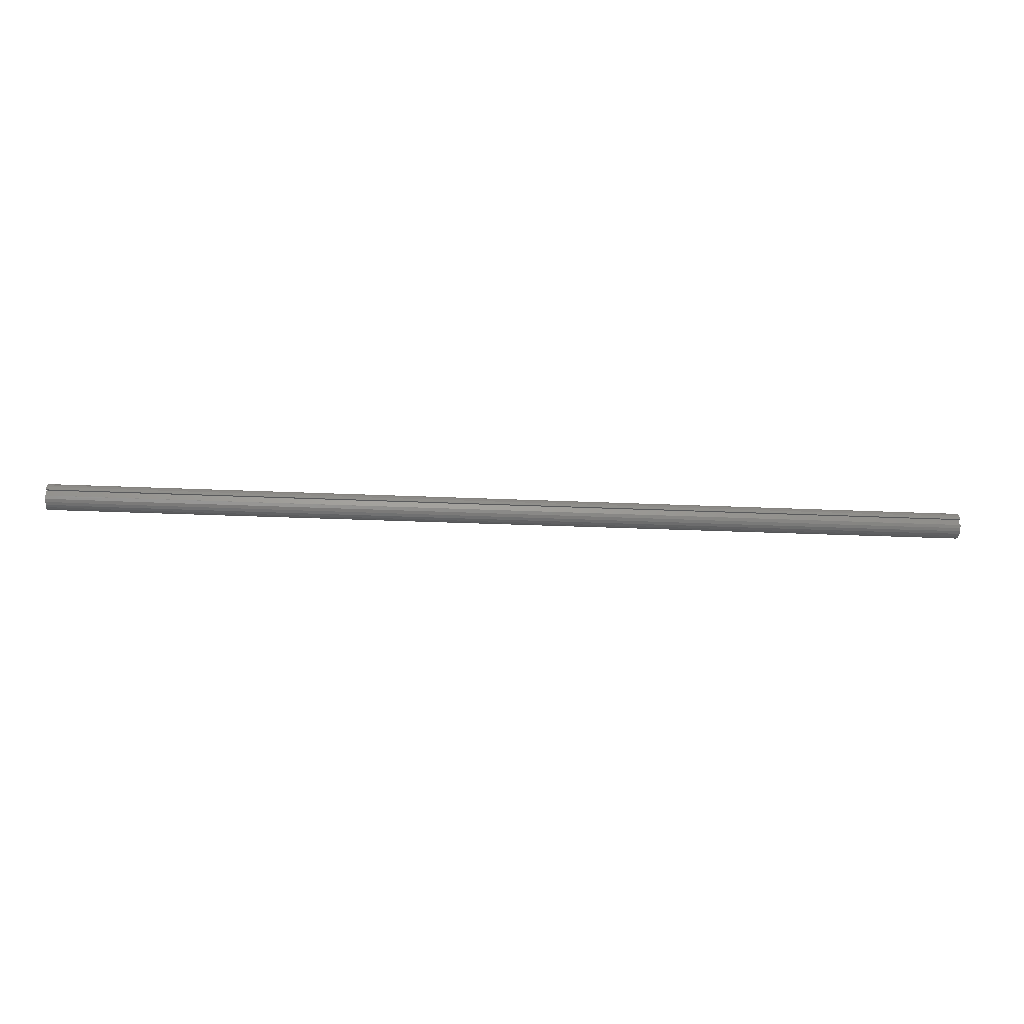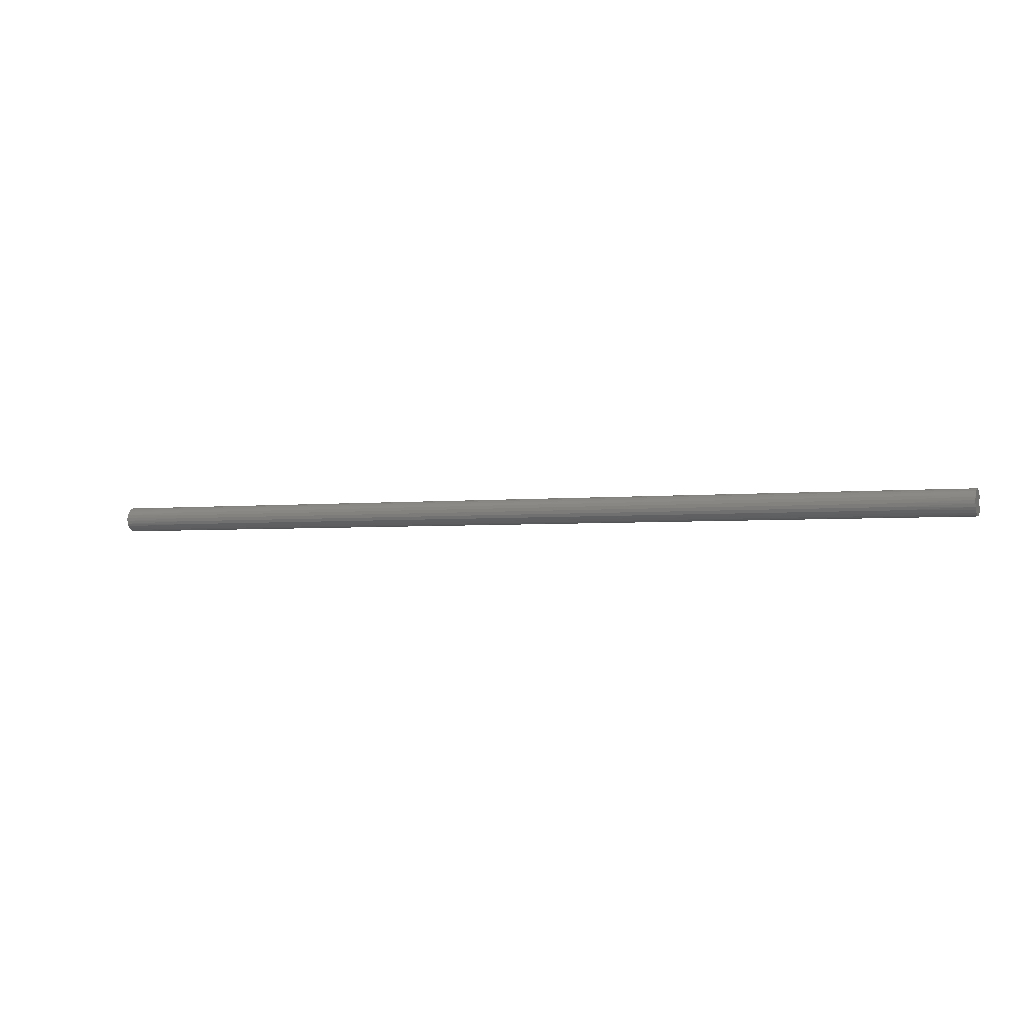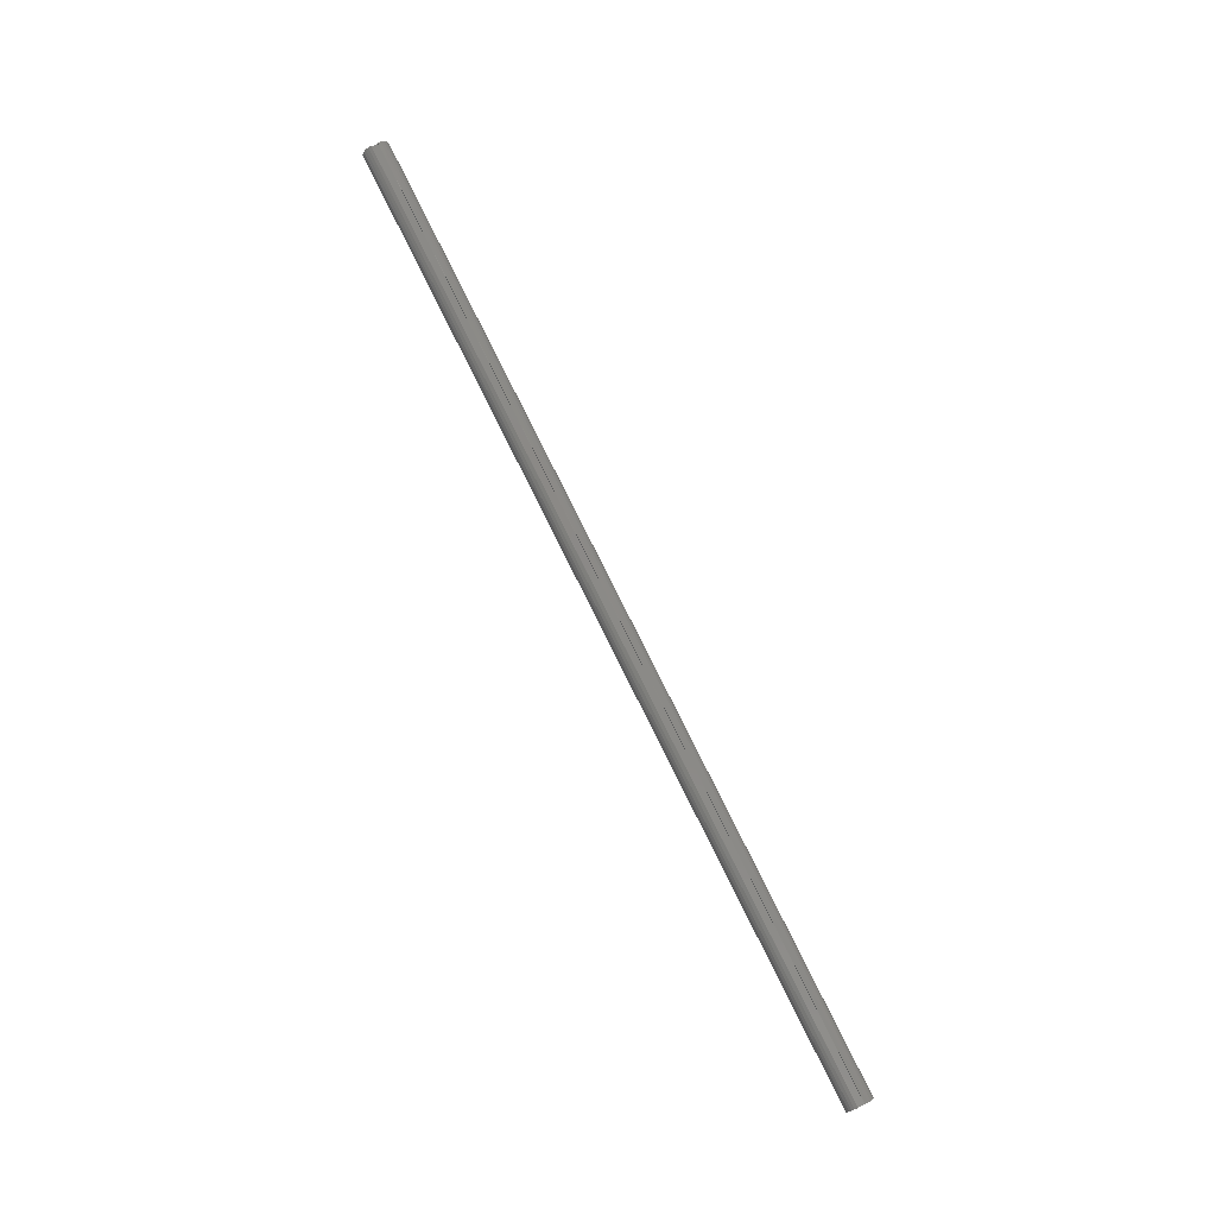
<metadata>
{"format":"stl","ext":"stl","renderer":"f3d","projection":"perspective","resolution":1024,"background":"white","views":[{"elev":-20.7,"azim":174.8,"up":"+Z"},{"elev":-2.7,"azim":23.8,"up":"+Z"},{"elev":79.9,"azim":-116.5,"up":"+Y"}]}
</metadata>
<code>
# stl→obj: 328 verts, 652 faces
v 0 0.375 0.125
v 36 0.375 0.125
v 0 0.375 -0.125
v 36 0.375 -0.125
v 0 0.4841 -0.125
v 36 0.4841 -0.125
v 0 0.4379 0.2414
v 2.769 0.483 0.1294
v 0 0.4841 0.125
v 5.538 0.483 0.1294
v 8.308 0.483 0.1294
v 8.308 0.433 0.25
v 11.08 0.433 0.25
v 11.08 0.3536 0.3536
v 13.85 0.3536 0.3536
v 13.85 0.25 0.433
v 16.62 0.25 0.433
v 16.62 0.1294 0.483
v 19.38 0.1294 0.483
v 19.38 0 0.5
v 22.15 0 0.5
v 22.15 -0.1294 0.483
v 24.92 -0.1294 0.483
v 24.92 -0.25 0.433
v 27.69 -0.25 0.433
v 27.69 -0.3536 0.3536
v 30.46 -0.3536 0.3536
v 30.46 -0.433 0.25
v 33.23 -0.433 0.25
v 33.23 -0.483 0.1294
v 36 -0.4649 0.184
v 36 -0.4961 0.06264
v 33.23 -0.5 -0
v 36 -0.4961 -0.06264
v 33.23 -0.483 -0.1294
v 36 -0.4649 -0.184
v 33.23 -0.433 -0.25
v 36 -0.4046 -0.2938
v 33.23 -0.3536 -0.3536
v 36 -0.3189 -0.3851
v 33.23 -0.25 -0.433
v 36 -0.2131 -0.4523
v 33.23 -0.1294 -0.483
v 36 -0.09401 -0.4911
v 33.23 0 -0.5
v 36 0.03101 -0.499
v 33.23 0.1294 -0.483
v 36 0.1541 -0.4757
v 33.23 0.25 -0.433
v 36 0.2675 -0.4224
v 33.23 0.3536 -0.3536
v 36 0.3641 -0.3427
v 33.23 0.433 -0.25
v 36 0.4379 -0.2414
v 33.23 0.483 -0.1294
v 30.46 0.483 -0.1294
v 27.69 0.483 -0.1294
v 27.69 0.433 -0.25
v 24.92 0.433 -0.25
v 24.92 0.3536 -0.3536
v 22.15 0.3536 -0.3536
v 22.15 0.25 -0.433
v 19.38 0.25 -0.433
v 19.38 0.1294 -0.483
v 16.62 0.1294 -0.483
v 16.62 0 -0.5
v 13.85 0 -0.5
v 13.85 -0.1294 -0.483
v 11.08 -0.1294 -0.483
v 11.08 -0.25 -0.433
v 8.308 -0.25 -0.433
v 8.308 -0.3536 -0.3536
v 5.538 -0.3536 -0.3536
v 5.538 -0.433 -0.25
v 2.769 -0.433 -0.25
v 2.769 -0.483 -0.1294
v 0 -0.4649 -0.184
v 0 -0.4961 -0.06264
v 2.769 -0.5 -0
v 0 -0.4961 0.06264
v 2.769 -0.483 0.1294
v 0 -0.4649 0.184
v 2.769 -0.433 0.25
v 0 -0.4046 0.2938
v 2.769 -0.3536 0.3536
v 0 -0.3189 0.3851
v 2.769 -0.25 0.433
v 0 -0.2131 0.4523
v 2.769 -0.1294 0.483
v 0 -0.09401 0.4911
v 2.769 0 0.5
v 0 0.03101 0.499
v 2.769 0.1294 0.483
v 0 0.1541 0.4757
v 2.769 0.25 0.433
v 0 0.2675 0.4224
v 2.769 0.3536 0.3536
v 0 0.3641 0.3427
v 2.769 0.433 0.25
v 0 -0.4046 -0.2938
v 2.769 -0.3536 -0.3536
v 5.538 -0.25 -0.433
v 8.308 -0.1294 -0.483
v 11.08 0 -0.5
v 13.85 0.1294 -0.483
v 16.62 0.25 -0.433
v 19.38 0.3536 -0.3536
v 22.15 0.433 -0.25
v 24.92 0.483 -0.1294
v 0 -0.3189 -0.3851
v 2.769 -0.25 -0.433
v 5.538 -0.1294 -0.483
v 8.308 0 -0.5
v 11.08 0.1294 -0.483
v 13.85 0.25 -0.433
v 16.62 0.3536 -0.3536
v 19.38 0.433 -0.25
v 22.15 0.483 -0.1294
v 0 -0.2131 -0.4523
v 2.769 -0.1294 -0.483
v 5.538 0 -0.5
v 8.308 0.1294 -0.483
v 11.08 0.25 -0.433
v 13.85 0.3536 -0.3536
v 16.62 0.433 -0.25
v 19.38 0.483 -0.1294
v 0 -0.09401 -0.4911
v 2.769 0 -0.5
v 5.538 0.1294 -0.483
v 8.308 0.25 -0.433
v 11.08 0.3536 -0.3536
v 13.85 0.433 -0.25
v 16.62 0.483 -0.1294
v 0 0.03101 -0.499
v 2.769 0.1294 -0.483
v 5.538 0.25 -0.433
v 8.308 0.3536 -0.3536
v 11.08 0.433 -0.25
v 13.85 0.483 -0.1294
v 0 0.1541 -0.4757
v 2.769 0.25 -0.433
v 5.538 0.3536 -0.3536
v 8.308 0.433 -0.25
v 11.08 0.483 -0.1294
v 0 0.2675 -0.4224
v 2.769 0.3536 -0.3536
v 5.538 0.433 -0.25
v 8.308 0.483 -0.1294
v 0 0.3641 -0.3427
v 2.769 0.433 -0.25
v 5.538 0.483 -0.1294
v 0 0.4379 -0.2414
v 2.769 0.483 -0.1294
v 36 -0.4046 0.2938
v 33.23 -0.3536 0.3536
v 30.46 -0.25 0.433
v 27.69 -0.1294 0.483
v 24.92 0 0.5
v 22.15 0.1294 0.483
v 19.38 0.25 0.433
v 16.62 0.3536 0.3536
v 13.85 0.433 0.25
v 11.08 0.483 0.1294
v 36 -0.3189 0.3851
v 33.23 -0.25 0.433
v 30.46 -0.1294 0.483
v 27.69 0 0.5
v 24.92 0.1294 0.483
v 22.15 0.25 0.433
v 19.38 0.3536 0.3536
v 16.62 0.433 0.25
v 13.85 0.483 0.1294
v 36 -0.2131 0.4523
v 33.23 -0.1294 0.483
v 30.46 0 0.5
v 27.69 0.1294 0.483
v 24.92 0.25 0.433
v 22.15 0.3536 0.3536
v 19.38 0.433 0.25
v 16.62 0.483 0.1294
v 36 -0.09401 0.4911
v 33.23 -0 0.5
v 30.46 0.1294 0.483
v 27.69 0.25 0.433
v 24.92 0.3536 0.3536
v 22.15 0.433 0.25
v 19.38 0.483 0.1294
v 36 0.03101 0.499
v 33.23 0.1294 0.483
v 30.46 0.25 0.433
v 27.69 0.3536 0.3536
v 24.92 0.433 0.25
v 22.15 0.483 0.1294
v 36 0.4841 0.125
v 36 0.1541 0.4757
v 33.23 0.25 0.433
v 30.46 0.3536 0.3536
v 27.69 0.433 0.25
v 24.92 0.483 0.1294
v 36 0.2675 0.4224
v 33.23 0.3536 0.3536
v 30.46 0.433 0.25
v 27.69 0.483 0.1294
v 36 0.3641 0.3427
v 33.23 0.433 0.25
v 30.46 0.483 0.1294
v 36 0.4379 0.2414
v 33.23 0.483 0.1294
v 5.538 0 0.5
v 5.538 0.1294 0.483
v 5.538 0.25 0.433
v 5.538 0.3536 0.3536
v 5.538 0.433 0.25
v 8.308 0 0.5
v 8.308 0.1294 0.483
v 8.308 0.25 0.433
v 8.308 0.3536 0.3536
v 5.538 -0.1294 0.483
v 5.538 -0.25 0.433
v 5.538 -0.3536 0.3536
v 5.538 -0.433 0.25
v 5.538 -0.483 0.1294
v 5.538 -0.5 -0
v 5.538 -0.483 -0.1294
v 11.08 0 0.5
v 11.08 0.1294 0.483
v 11.08 0.25 0.433
v 8.308 -0.1294 0.483
v 8.308 -0.25 0.433
v 8.308 -0.3536 0.3536
v 8.308 -0.433 0.25
v 8.308 -0.483 0.1294
v 8.308 -0.5 -0
v 8.308 -0.483 -0.1294
v 8.308 -0.433 -0.25
v 13.85 0 0.5
v 13.85 0.1294 0.483
v 11.08 -0.1294 0.483
v 11.08 -0.25 0.433
v 11.08 -0.3536 0.3536
v 11.08 -0.433 0.25
v 11.08 -0.483 0.1294
v 11.08 -0.5 -0
v 11.08 -0.483 -0.1294
v 11.08 -0.433 -0.25
v 11.08 -0.3536 -0.3536
v 16.62 0 0.5
v 13.85 -0.1294 0.483
v 13.85 -0.25 0.433
v 13.85 -0.3536 0.3536
v 13.85 -0.433 0.25
v 13.85 -0.483 0.1294
v 13.85 -0.5 -0
v 13.85 -0.483 -0.1294
v 13.85 -0.433 -0.25
v 13.85 -0.3536 -0.3536
v 13.85 -0.25 -0.433
v 19.38 -0.1294 0.483
v 22.15 -0.25 0.433
v 24.92 -0.3536 0.3536
v 27.69 -0.433 0.25
v 30.46 -0.483 0.1294
v 16.62 -0.1294 0.483
v 16.62 -0.25 0.433
v 16.62 -0.3536 0.3536
v 16.62 -0.433 0.25
v 16.62 -0.483 0.1294
v 16.62 -0.5 -0
v 16.62 -0.483 -0.1294
v 16.62 -0.433 -0.25
v 16.62 -0.3536 -0.3536
v 16.62 -0.25 -0.433
v 16.62 -0.1294 -0.483
v 19.38 -0.25 0.433
v 22.15 -0.3536 0.3536
v 24.92 -0.433 0.25
v 27.69 -0.483 0.1294
v 30.46 -0.5 -0
v 19.38 -0.3536 0.3536
v 19.38 -0.433 0.25
v 19.38 -0.483 0.1294
v 19.38 -0.5 -0
v 19.38 -0.483 -0.1294
v 19.38 -0.433 -0.25
v 19.38 -0.3536 -0.3536
v 19.38 -0.25 -0.433
v 19.38 -0.1294 -0.483
v 19.38 0 -0.5
v 22.15 -0.433 0.25
v 24.92 -0.483 0.1294
v 27.69 -0.5 -0
v 30.46 -0.483 -0.1294
v 22.15 -0.483 0.1294
v 22.15 -0.5 -0
v 22.15 -0.483 -0.1294
v 22.15 -0.433 -0.25
v 22.15 -0.3536 -0.3536
v 22.15 -0.25 -0.433
v 22.15 -0.1294 -0.483
v 22.15 0 -0.5
v 22.15 0.1294 -0.483
v 24.92 -0.5 -0
v 27.69 -0.483 -0.1294
v 30.46 -0.433 -0.25
v 24.92 -0.483 -0.1294
v 24.92 -0.433 -0.25
v 24.92 -0.3536 -0.3536
v 24.92 -0.25 -0.433
v 24.92 -0.1294 -0.483
v 24.92 0 -0.5
v 24.92 0.1294 -0.483
v 24.92 0.25 -0.433
v 27.69 -0.433 -0.25
v 30.46 -0.3536 -0.3536
v 27.69 -0.3536 -0.3536
v 27.69 -0.25 -0.433
v 27.69 -0.1294 -0.483
v 27.69 0 -0.5
v 27.69 0.1294 -0.483
v 27.69 0.25 -0.433
v 27.69 0.3536 -0.3536
v 30.46 -0.25 -0.433
v 30.46 -0.1294 -0.483
v 30.46 0 -0.5
v 30.46 0.1294 -0.483
v 30.46 0.25 -0.433
v 30.46 0.3536 -0.3536
v 30.46 0.433 -0.25
f 1 2 3
f 3 2 4
f 3 4 5
f 5 4 6
f 7 8 9
f 9 8 10
f 9 10 11
f 11 10 12
f 11 12 13
f 13 12 14
f 13 14 15
f 15 14 16
f 15 16 17
f 17 16 18
f 17 18 19
f 19 18 20
f 19 20 21
f 21 20 22
f 21 22 23
f 23 22 24
f 23 24 25
f 25 24 26
f 25 26 27
f 27 26 28
f 27 28 29
f 29 28 30
f 29 30 31
f 31 30 32
f 32 30 33
f 32 33 34
f 34 33 35
f 34 35 36
f 36 35 37
f 36 37 38
f 38 37 39
f 38 39 40
f 40 39 41
f 40 41 42
f 42 41 43
f 42 43 44
f 44 43 45
f 44 45 46
f 46 45 47
f 46 47 48
f 48 47 49
f 48 49 50
f 50 49 51
f 50 51 52
f 52 51 53
f 52 53 54
f 54 53 55
f 54 55 6
f 6 55 56
f 6 56 57
f 57 56 58
f 57 58 59
f 59 58 60
f 59 60 61
f 61 60 62
f 61 62 63
f 63 62 64
f 63 64 65
f 65 64 66
f 65 66 67
f 67 66 68
f 67 68 69
f 69 68 70
f 69 70 71
f 71 70 72
f 71 72 73
f 73 72 74
f 73 74 75
f 75 74 76
f 75 76 77
f 77 76 78
f 78 76 79
f 78 79 80
f 80 79 81
f 80 81 82
f 82 81 83
f 82 83 84
f 84 83 85
f 84 85 86
f 86 85 87
f 86 87 88
f 88 87 89
f 88 89 90
f 90 89 91
f 90 91 92
f 92 91 93
f 92 93 94
f 94 93 95
f 94 95 96
f 96 95 97
f 96 97 98
f 98 97 99
f 98 99 7
f 7 99 8
f 77 100 75
f 75 100 101
f 75 101 73
f 73 101 102
f 73 102 71
f 71 102 103
f 71 103 69
f 69 103 104
f 69 104 67
f 67 104 105
f 67 105 65
f 65 105 106
f 65 106 63
f 63 106 107
f 63 107 61
f 61 107 108
f 61 108 59
f 59 108 109
f 59 109 57
f 57 109 6
f 100 110 101
f 101 110 111
f 101 111 102
f 102 111 112
f 102 112 103
f 103 112 113
f 103 113 104
f 104 113 114
f 104 114 105
f 105 114 115
f 105 115 106
f 106 115 116
f 106 116 107
f 107 116 117
f 107 117 108
f 108 117 118
f 108 118 109
f 109 118 6
f 110 119 111
f 111 119 120
f 111 120 112
f 112 120 121
f 112 121 113
f 113 121 122
f 113 122 114
f 114 122 123
f 114 123 115
f 115 123 124
f 115 124 116
f 116 124 125
f 116 125 117
f 117 125 126
f 117 126 118
f 118 126 6
f 119 127 120
f 120 127 128
f 120 128 121
f 121 128 129
f 121 129 122
f 122 129 130
f 122 130 123
f 123 130 131
f 123 131 124
f 124 131 132
f 124 132 125
f 125 132 133
f 125 133 126
f 126 133 6
f 127 134 128
f 128 134 135
f 128 135 129
f 129 135 136
f 129 136 130
f 130 136 137
f 130 137 131
f 131 137 138
f 131 138 132
f 132 138 139
f 132 139 133
f 133 139 5
f 133 5 6
f 134 140 135
f 135 140 141
f 135 141 136
f 136 141 142
f 136 142 137
f 137 142 143
f 137 143 138
f 138 143 144
f 138 144 139
f 139 144 5
f 140 145 141
f 141 145 146
f 141 146 142
f 142 146 147
f 142 147 143
f 143 147 148
f 143 148 144
f 144 148 5
f 145 149 146
f 146 149 150
f 146 150 147
f 147 150 151
f 147 151 148
f 148 151 5
f 149 152 150
f 150 152 153
f 150 153 151
f 151 153 5
f 152 5 153
f 31 154 29
f 29 154 155
f 29 155 27
f 27 155 156
f 27 156 25
f 25 156 157
f 25 157 23
f 23 157 158
f 23 158 21
f 21 158 159
f 21 159 19
f 19 159 160
f 19 160 17
f 17 160 161
f 17 161 15
f 15 161 162
f 15 162 13
f 13 162 163
f 13 163 11
f 11 163 9
f 154 164 155
f 155 164 165
f 155 165 156
f 156 165 166
f 156 166 157
f 157 166 167
f 157 167 158
f 158 167 168
f 158 168 159
f 159 168 169
f 159 169 160
f 160 169 170
f 160 170 161
f 161 170 171
f 161 171 162
f 162 171 172
f 162 172 163
f 163 172 9
f 164 173 165
f 165 173 174
f 165 174 166
f 166 174 175
f 166 175 167
f 167 175 176
f 167 176 168
f 168 176 177
f 168 177 169
f 169 177 178
f 169 178 170
f 170 178 179
f 170 179 171
f 171 179 180
f 171 180 172
f 172 180 9
f 173 181 174
f 174 181 182
f 174 182 175
f 175 182 183
f 175 183 176
f 176 183 184
f 176 184 177
f 177 184 185
f 177 185 178
f 178 185 186
f 178 186 179
f 179 186 187
f 179 187 180
f 180 187 9
f 181 188 182
f 182 188 189
f 182 189 183
f 183 189 190
f 183 190 184
f 184 190 191
f 184 191 185
f 185 191 192
f 185 192 186
f 186 192 193
f 186 193 187
f 187 193 194
f 187 194 9
f 188 195 189
f 189 195 196
f 189 196 190
f 190 196 197
f 190 197 191
f 191 197 198
f 191 198 192
f 192 198 199
f 192 199 193
f 193 199 194
f 195 200 196
f 196 200 201
f 196 201 197
f 197 201 202
f 197 202 198
f 198 202 203
f 198 203 199
f 199 203 194
f 200 204 201
f 201 204 205
f 201 205 202
f 202 205 206
f 202 206 203
f 203 206 194
f 204 207 205
f 205 207 208
f 205 208 206
f 206 208 194
f 207 194 208
f 91 209 93
f 93 209 210
f 93 210 95
f 95 210 211
f 95 211 97
f 97 211 212
f 97 212 99
f 99 212 213
f 99 213 8
f 8 213 10
f 209 214 210
f 210 214 215
f 210 215 211
f 211 215 216
f 211 216 212
f 212 216 217
f 212 217 213
f 213 217 12
f 213 12 10
f 209 91 218
f 218 91 89
f 218 89 219
f 219 89 87
f 219 87 220
f 220 87 85
f 220 85 221
f 221 85 83
f 221 83 222
f 222 83 81
f 222 81 223
f 223 81 79
f 223 79 224
f 224 79 76
f 224 76 74
f 214 225 215
f 215 225 226
f 215 226 216
f 216 226 227
f 216 227 217
f 217 227 14
f 217 14 12
f 214 209 228
f 228 209 218
f 228 218 229
f 229 218 219
f 229 219 230
f 230 219 220
f 230 220 231
f 231 220 221
f 231 221 232
f 232 221 222
f 232 222 233
f 233 222 223
f 233 223 234
f 234 223 224
f 234 224 235
f 235 224 74
f 235 74 72
f 225 236 226
f 226 236 237
f 226 237 227
f 227 237 16
f 227 16 14
f 225 214 238
f 238 214 228
f 238 228 239
f 239 228 229
f 239 229 240
f 240 229 230
f 240 230 241
f 241 230 231
f 241 231 242
f 242 231 232
f 242 232 243
f 243 232 233
f 243 233 244
f 244 233 234
f 244 234 245
f 245 234 235
f 245 235 246
f 246 235 72
f 246 72 70
f 236 247 237
f 237 247 18
f 237 18 16
f 236 225 248
f 248 225 238
f 248 238 249
f 249 238 239
f 249 239 250
f 250 239 240
f 250 240 251
f 251 240 241
f 251 241 252
f 252 241 242
f 252 242 253
f 253 242 243
f 253 243 254
f 254 243 244
f 254 244 255
f 255 244 245
f 255 245 256
f 256 245 246
f 256 246 257
f 257 246 70
f 257 70 68
f 18 247 20
f 20 247 258
f 20 258 22
f 22 258 259
f 22 259 24
f 24 259 260
f 24 260 26
f 26 260 261
f 26 261 28
f 28 261 262
f 28 262 30
f 30 262 33
f 247 236 263
f 263 236 248
f 263 248 264
f 264 248 249
f 264 249 265
f 265 249 250
f 265 250 266
f 266 250 251
f 266 251 267
f 267 251 252
f 267 252 268
f 268 252 253
f 268 253 269
f 269 253 254
f 269 254 270
f 270 254 255
f 270 255 271
f 271 255 256
f 271 256 272
f 272 256 257
f 272 257 273
f 273 257 68
f 273 68 66
f 247 263 258
f 258 263 274
f 258 274 259
f 259 274 275
f 259 275 260
f 260 275 276
f 260 276 261
f 261 276 277
f 261 277 262
f 262 277 278
f 262 278 33
f 33 278 35
f 274 263 264
f 274 264 279
f 279 264 265
f 279 265 280
f 280 265 266
f 280 266 281
f 281 266 267
f 281 267 282
f 282 267 268
f 282 268 283
f 283 268 269
f 283 269 284
f 284 269 270
f 284 270 285
f 285 270 271
f 285 271 286
f 286 271 272
f 286 272 287
f 287 272 273
f 287 273 288
f 288 273 66
f 288 66 64
f 274 279 275
f 275 279 289
f 275 289 276
f 276 289 290
f 276 290 277
f 277 290 291
f 277 291 278
f 278 291 292
f 278 292 35
f 35 292 37
f 289 279 280
f 289 280 293
f 293 280 281
f 293 281 294
f 294 281 282
f 294 282 295
f 295 282 283
f 295 283 296
f 296 283 284
f 296 284 297
f 297 284 285
f 297 285 298
f 298 285 286
f 298 286 299
f 299 286 287
f 299 287 300
f 300 287 288
f 300 288 301
f 301 288 64
f 301 64 62
f 289 293 290
f 290 293 302
f 290 302 291
f 291 302 303
f 291 303 292
f 292 303 304
f 292 304 37
f 37 304 39
f 302 293 294
f 302 294 305
f 305 294 295
f 305 295 306
f 306 295 296
f 306 296 307
f 307 296 297
f 307 297 308
f 308 297 298
f 308 298 309
f 309 298 299
f 309 299 310
f 310 299 300
f 310 300 311
f 311 300 301
f 311 301 312
f 312 301 62
f 312 62 60
f 302 305 303
f 303 305 313
f 303 313 304
f 304 313 314
f 304 314 39
f 39 314 41
f 313 305 306
f 313 306 315
f 315 306 307
f 315 307 316
f 316 307 308
f 316 308 317
f 317 308 309
f 317 309 318
f 318 309 310
f 318 310 319
f 319 310 311
f 319 311 320
f 320 311 312
f 320 312 321
f 321 312 60
f 321 60 58
f 313 315 314
f 314 315 322
f 314 322 41
f 41 322 43
f 322 315 316
f 322 316 323
f 323 316 317
f 323 317 324
f 324 317 318
f 324 318 325
f 325 318 319
f 325 319 326
f 326 319 320
f 326 320 327
f 327 320 321
f 327 321 328
f 328 321 58
f 328 58 56
f 45 43 323
f 323 43 322
f 45 323 324
f 47 45 324
f 47 324 325
f 49 47 325
f 49 325 326
f 51 49 326
f 51 326 327
f 53 51 327
f 53 327 328
f 55 53 328
f 55 328 56
f 9 194 1
f 1 194 2
f 194 207 2
f 2 207 204
f 2 204 200
f 200 195 2
f 2 195 188
f 2 188 181
f 181 173 2
f 2 173 42
f 2 42 4
f 4 42 44
f 4 44 46
f 42 173 40
f 40 173 164
f 40 164 38
f 38 164 154
f 38 154 36
f 36 154 31
f 36 31 34
f 34 31 32
f 46 48 4
f 4 48 50
f 4 50 52
f 52 54 4
f 4 54 6
f 9 1 7
f 7 1 98
f 98 1 96
f 96 1 94
f 94 1 92
f 92 1 90
f 90 1 88
f 88 1 3
f 88 3 119
f 119 3 127
f 127 3 134
f 134 3 140
f 140 3 145
f 145 3 149
f 149 3 152
f 152 3 5
f 88 119 86
f 86 119 110
f 86 110 84
f 84 110 100
f 84 100 82
f 82 100 77
f 82 77 80
f 80 77 78

</code>
